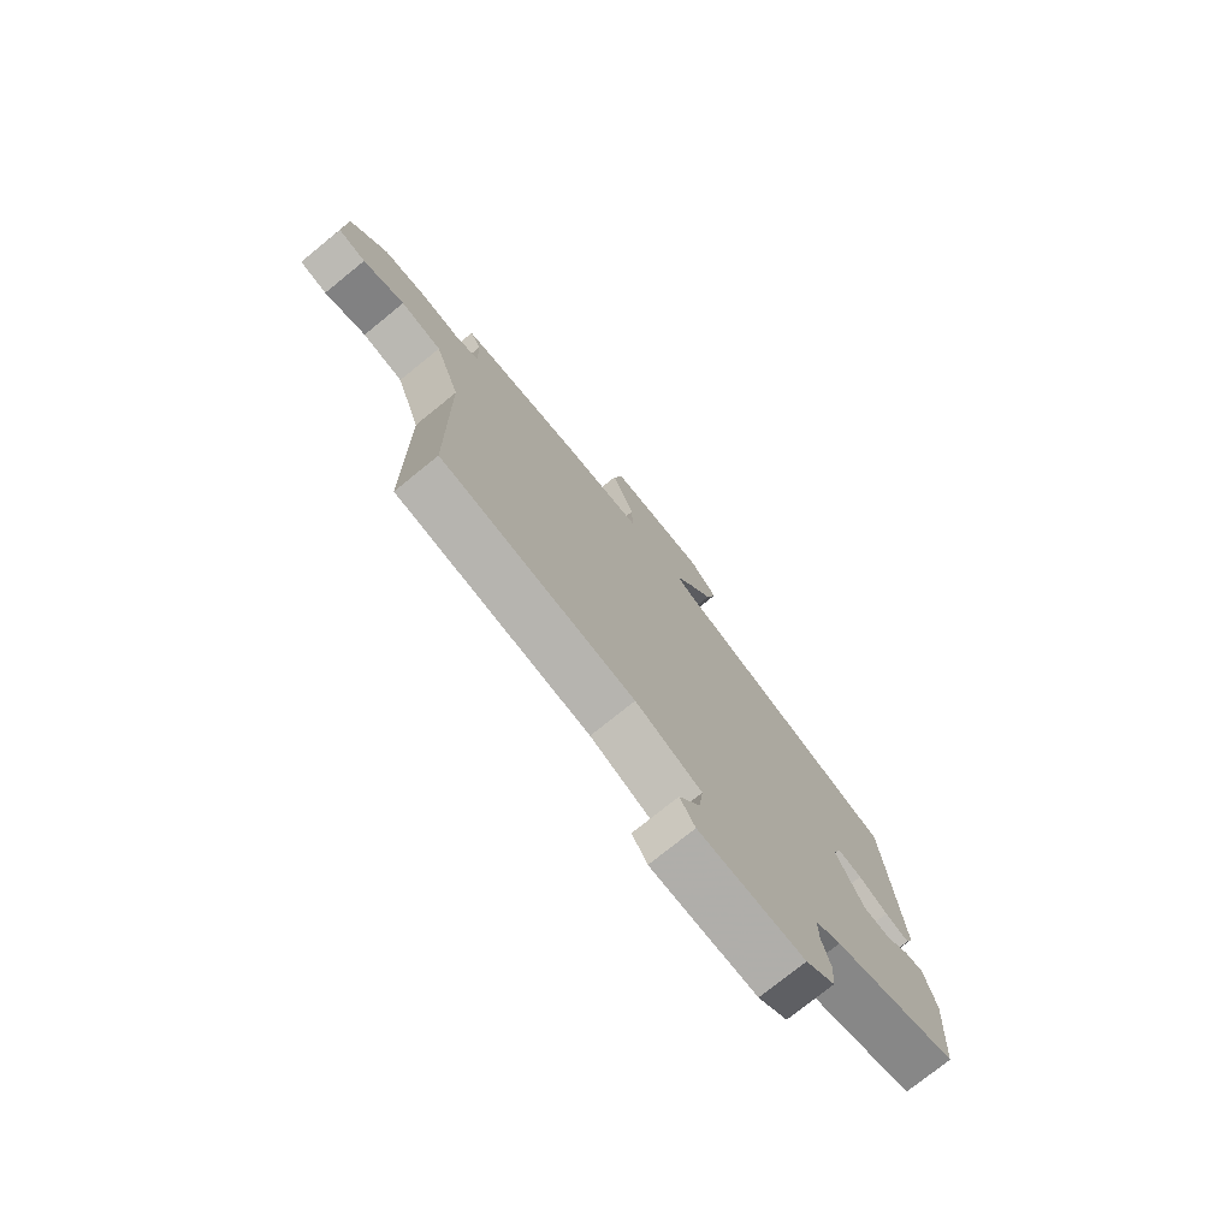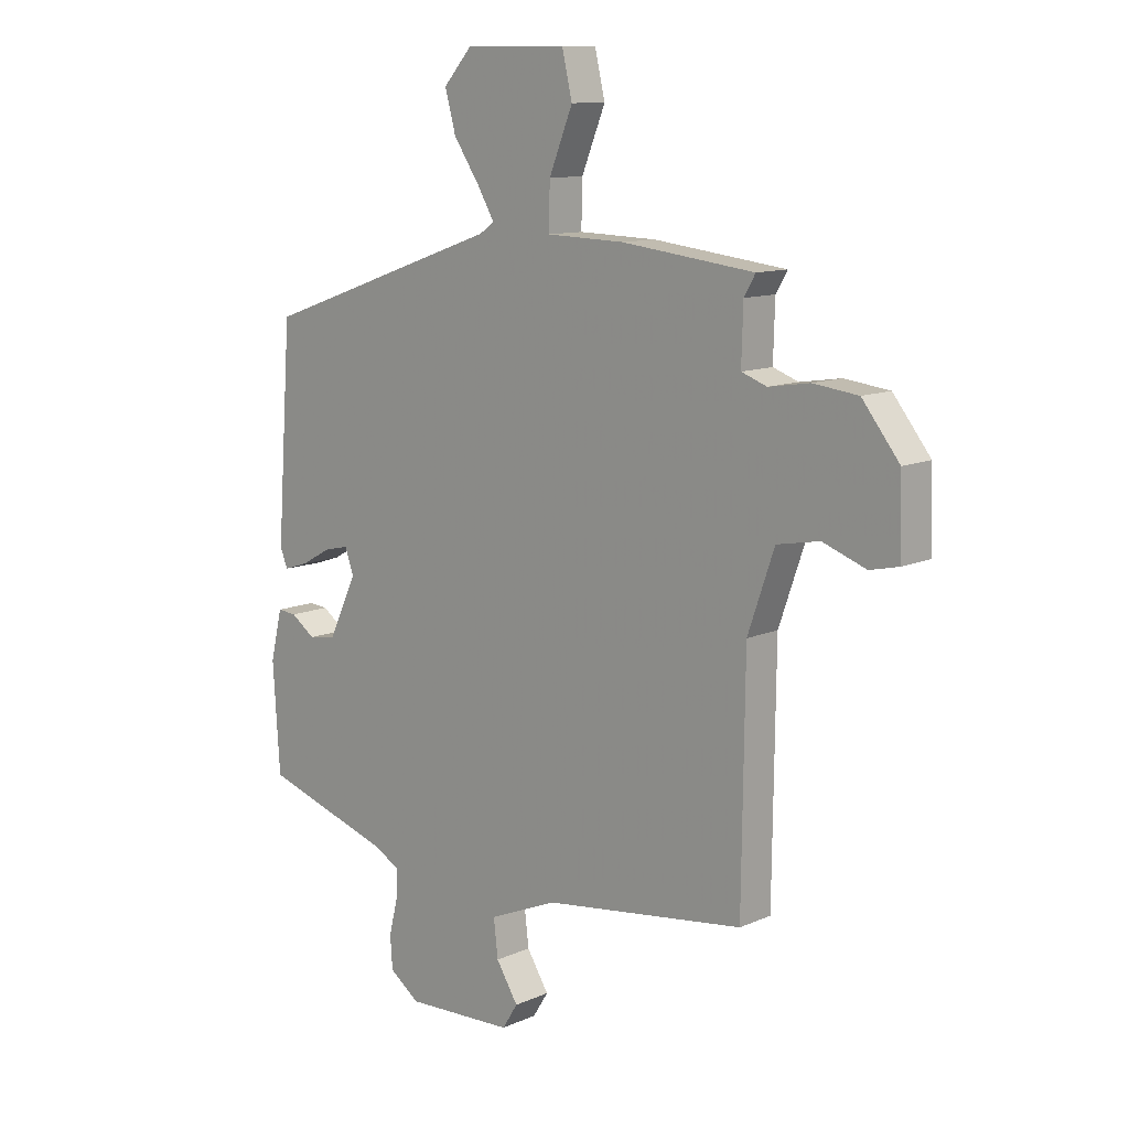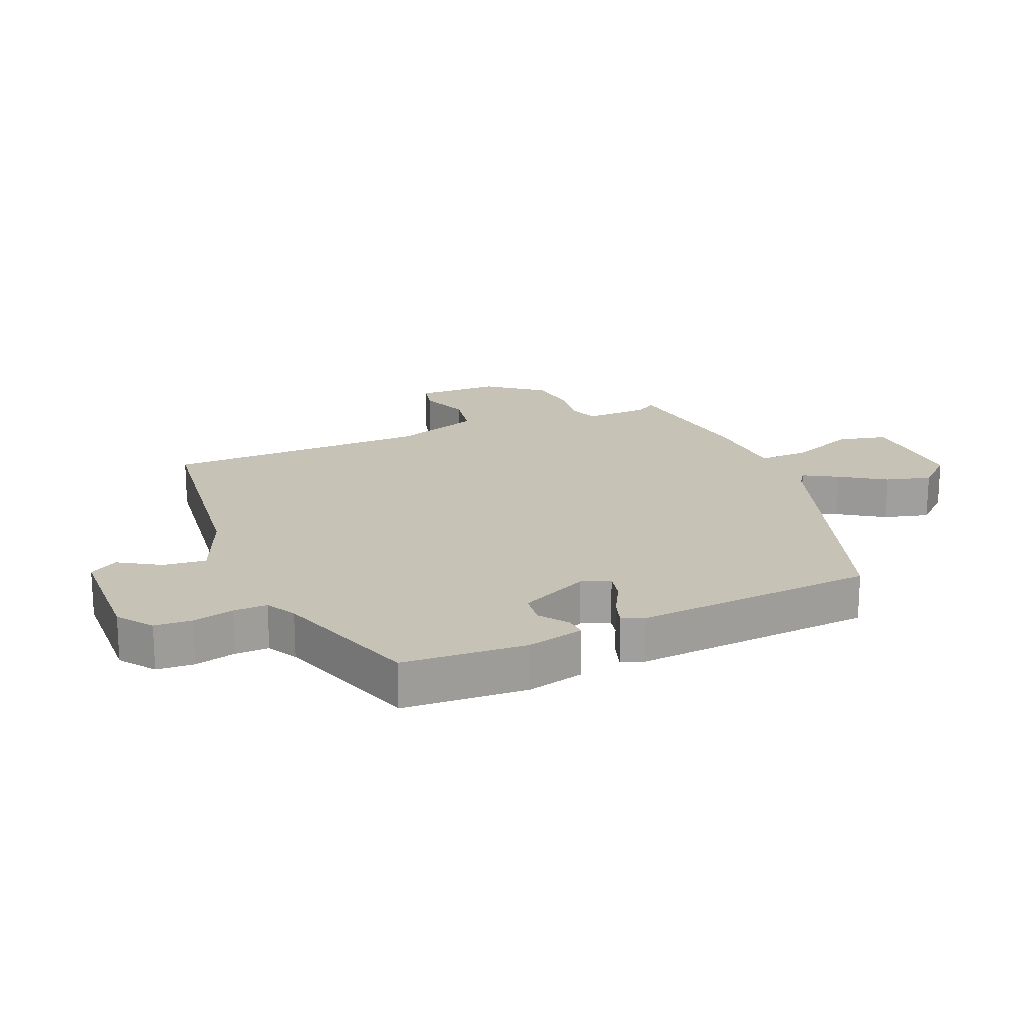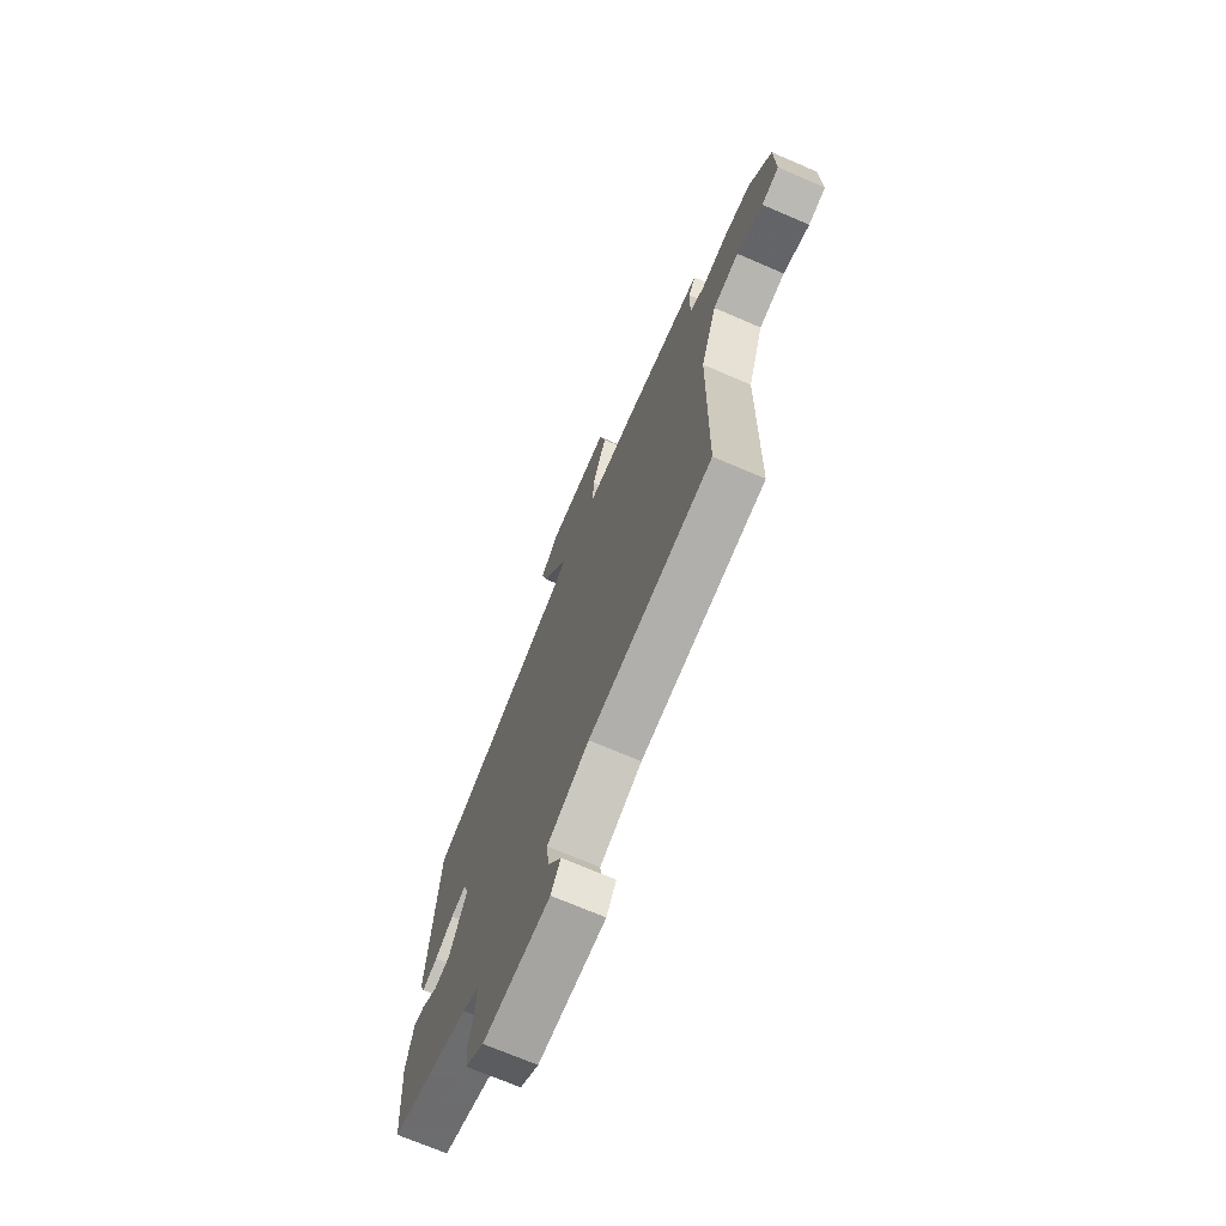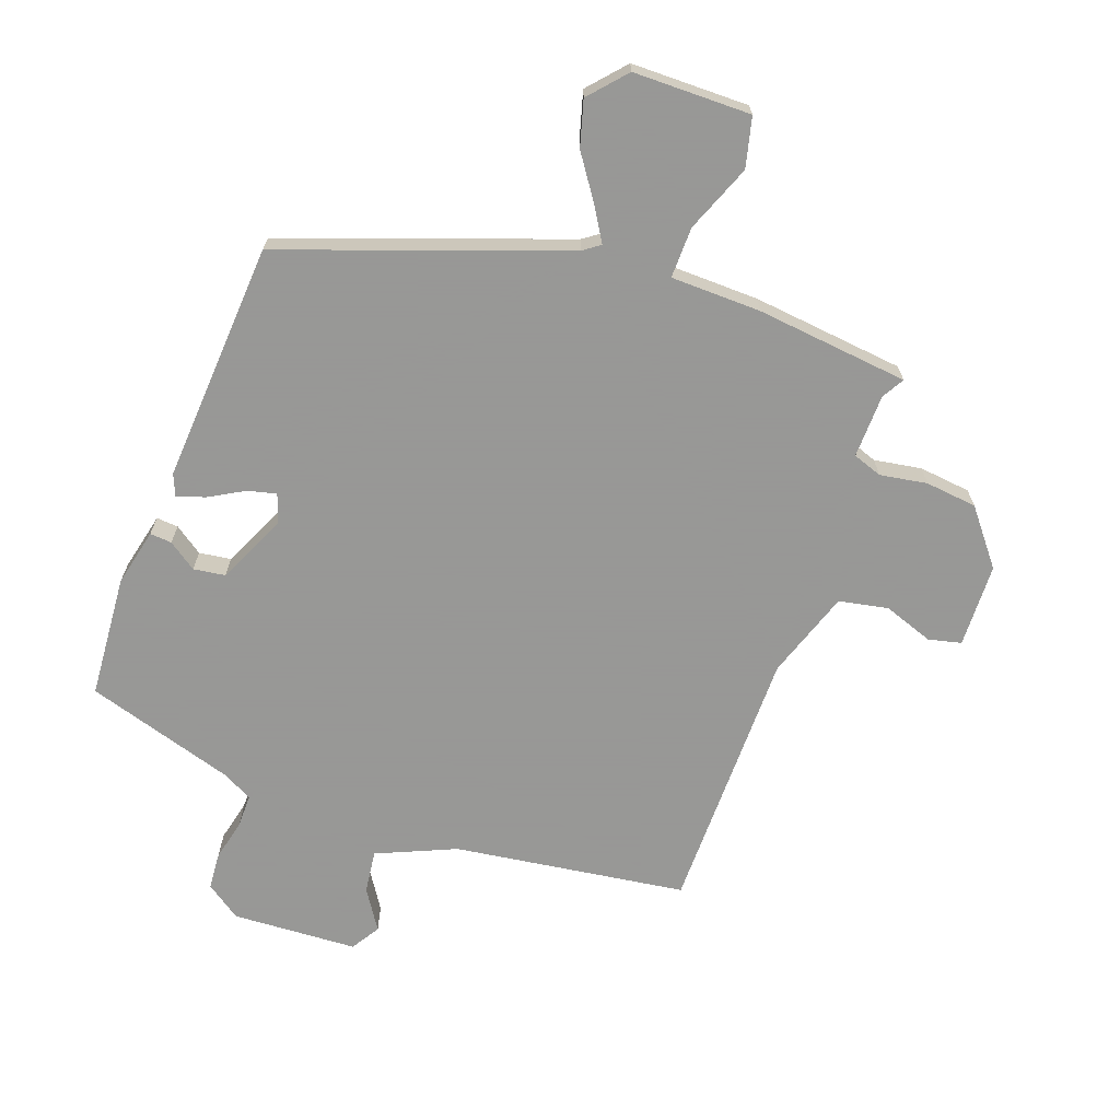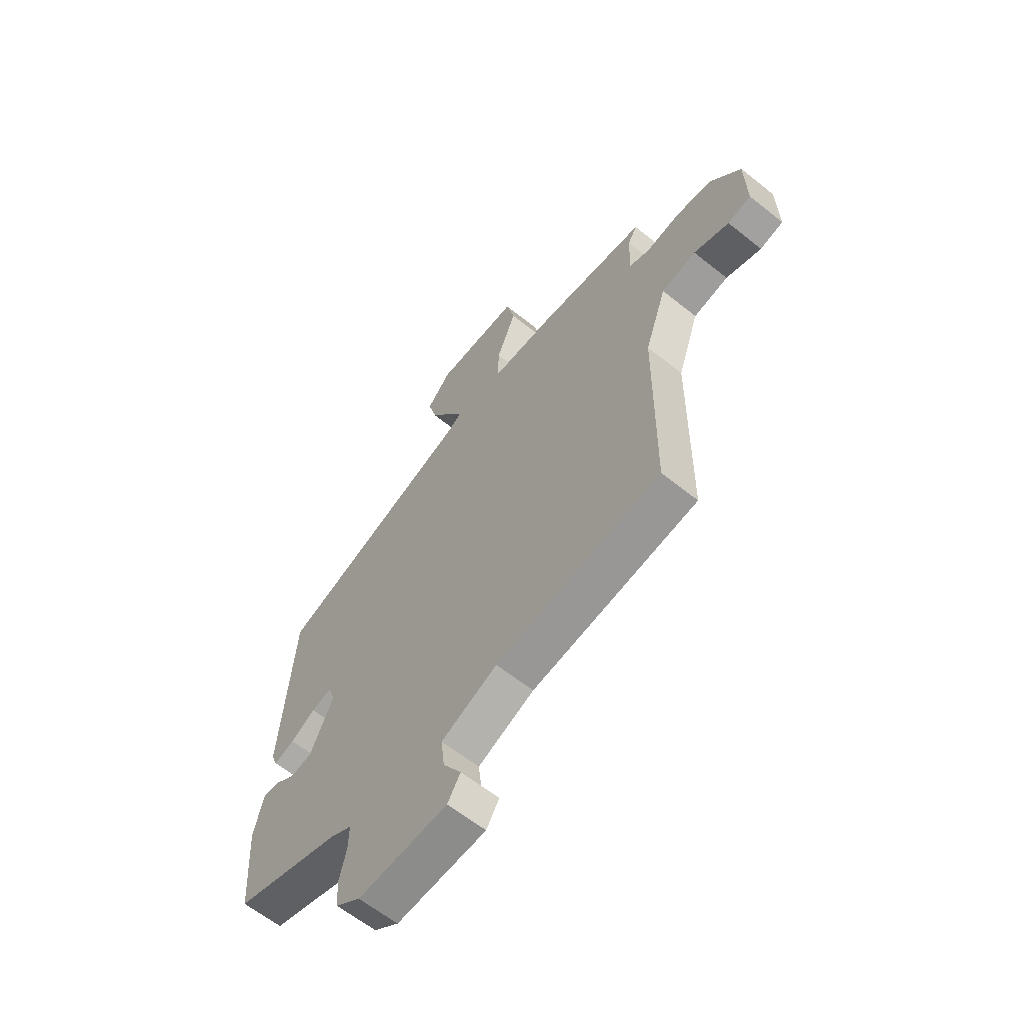
<metadata>
{"format":"obj","ext":"obj","renderer":"f3d","projection":"perspective","resolution":1024,"background":"white","views":[{"elev":-75.9,"azim":129.0,"up":"+Z"},{"elev":11.4,"azim":43.3,"up":"+Z"},{"elev":18.9,"azim":-113.3,"up":"+Y"},{"elev":-70.8,"azim":66.7,"up":"+Z"},{"elev":-68.4,"azim":-19.4,"up":"+Y"},{"elev":-61.9,"azim":50.9,"up":"+Z"}]}
</metadata>
<code>
v -0.526 0.07 -0.468
v -0.539 0.07 -0.27
v -0.517 0.07 -0.178
v -0.482 0.07 -0.181
v -0.437 0.07 -0.213
v -0.386 0.07 -0.206
v -0.333 0.07 -0.094
v -0.349 0.07 -0.048
v -0.395 0.07 -0.059
v -0.451 0.07 -0.09
v -0.497 0.07 -0.105
v -0.511 0.07 -0.07
v -0.483 0.07 0.317
v -0.033 0.07 0.474
v -0.006 0.07 0.493
v -0.038 0.07 0.547
v -0.086 0.07 0.618
v -0.106 0.07 0.691
v -0.053 0.07 0.75
v 0.136 0.07 0.75
v 0.155 0.07 0.67
v 0.111 0.07 0.562
v 0.109 0.07 0.48
v 0.254 0.07 0.476
v 0.5 0.07 0.447
v 0.479 0.07 0.411
v 0.476 0.07 0.309
v 0.523 0.07 0.292
v 0.599 0.07 0.304
v 0.682 0.07 0.294
v 0.751 0.07 0.207
v 0.754 0.07 0.072
v 0.701 0.07 0.06
v 0.621 0.07 0.089
v 0.542 0.07 0.074
v 0.493 0.07 -0.067
v 0.488 0.07 -0.496
v 0.114 0.07 -0.546
v -0.013 0.07 -0.6
v -0.005 0.07 -0.669
v 0.036 0.07 -0.734
v 0.007 0.07 -0.78
v -0.195 0.07 -0.789
v -0.251 0.07 -0.749
v -0.255 0.07 -0.689
v -0.239 0.07 -0.623
v -0.238 0.07 -0.569
v -0.287 0.07 -0.543
v -0.526 0 -0.468
v -0.539 0 -0.27
v -0.517 0 -0.178
v -0.482 0 -0.181
v -0.437 0 -0.213
v -0.386 0 -0.206
v -0.333 0 -0.094
v -0.349 0 -0.048
v -0.395 0 -0.059
v -0.451 0 -0.09
v -0.497 0 -0.105
v -0.511 0 -0.07
v -0.483 0 0.317
v -0.033 0 0.474
v -0.006 0 0.493
v -0.038 0 0.547
v -0.086 0 0.618
v -0.106 0 0.691
v -0.053 0 0.75
v 0.136 0 0.75
v 0.155 0 0.67
v 0.111 0 0.562
v 0.109 0 0.48
v 0.254 0 0.476
v 0.5 0 0.447
v 0.479 0 0.411
v 0.476 0 0.309
v 0.523 0 0.292
v 0.599 0 0.304
v 0.682 0 0.294
v 0.751 0 0.207
v 0.754 0 0.072
v 0.701 0 0.06
v 0.621 0 0.089
v 0.542 0 0.074
v 0.493 0 -0.067
v 0.488 0 -0.496
v 0.114 0 -0.546
v -0.013 0 -0.6
v -0.005 0 -0.669
v 0.036 0 -0.734
v 0.007 0 -0.78
v -0.195 0 -0.789
v -0.251 0 -0.749
v -0.255 0 -0.689
v -0.239 0 -0.623
v -0.238 0 -0.569
v -0.287 0 -0.543
f 44 45 46
f 43 44 46
f 42 43 46
f 41 42 46
f 40 41 46
f 39 40 46 47
f 38 39 47 48
f 48 1 2
f 38 48 2
f 37 38 2
f 36 37 2
f 32 33 34
f 31 32 34
f 30 31 34
f 29 30 34
f 28 29 34
f 27 28 34 35
f 23 24 25 26
f 23 26 27
f 20 21 22
f 19 20 22
f 18 19 22
f 17 18 22
f 16 17 22
f 15 16 22 23
f 27 35 36
f 23 27 36
f 15 23 36
f 14 15 36
f 12 13 14
f 11 12 14
f 10 11 14
f 9 10 14
f 2 3 4 5
f 2 5 6
f 36 2 6
f 14 36 6 7
f 8 9 14
f 7 8 14
f 94 93 92
f 94 92 91
f 94 91 90
f 94 90 89
f 94 89 88
f 95 94 88 87
f 96 95 87 86
f 50 49 96
f 50 96 86
f 50 86 85
f 50 85 84
f 82 81 80
f 82 80 79
f 82 79 78
f 82 78 77
f 82 77 76
f 83 82 76 75
f 74 73 72 71
f 75 74 71
f 70 69 68
f 70 68 67
f 70 67 66
f 70 66 65
f 70 65 64
f 71 70 64 63
f 84 83 75
f 84 75 71
f 84 71 63
f 84 63 62
f 62 61 60
f 62 60 59
f 62 59 58
f 62 58 57
f 53 52 51 50
f 54 53 50
f 54 50 84
f 55 54 84 62
f 62 57 56
f 62 56 55
f 1 49 50 2
f 2 50 51 3
f 3 51 52 4
f 4 52 53 5
f 5 53 54 6
f 6 54 55 7
f 7 55 56 8
f 8 56 57 9
f 9 57 58 10
f 10 58 59 11
f 11 59 60 12
f 12 60 61 13
f 13 61 62 14
f 14 62 63 15
f 15 63 64 16
f 16 64 65 17
f 17 65 66 18
f 18 66 67 19
f 19 67 68 20
f 20 68 69 21
f 21 69 70 22
f 22 70 71 23
f 23 71 72 24
f 24 72 73 25
f 25 73 74 26
f 26 74 75 27
f 27 75 76 28
f 28 76 77 29
f 29 77 78 30
f 30 78 79 31
f 31 79 80 32
f 32 80 81 33
f 33 81 82 34
f 34 82 83 35
f 35 83 84 36
f 36 84 85 37
f 37 85 86 38
f 38 86 87 39
f 39 87 88 40
f 40 88 89 41
f 41 89 90 42
f 42 90 91 43
f 43 91 92 44
f 44 92 93 45
f 45 93 94 46
f 46 94 95 47
f 47 95 96 48
f 48 96 49 1

</code>
